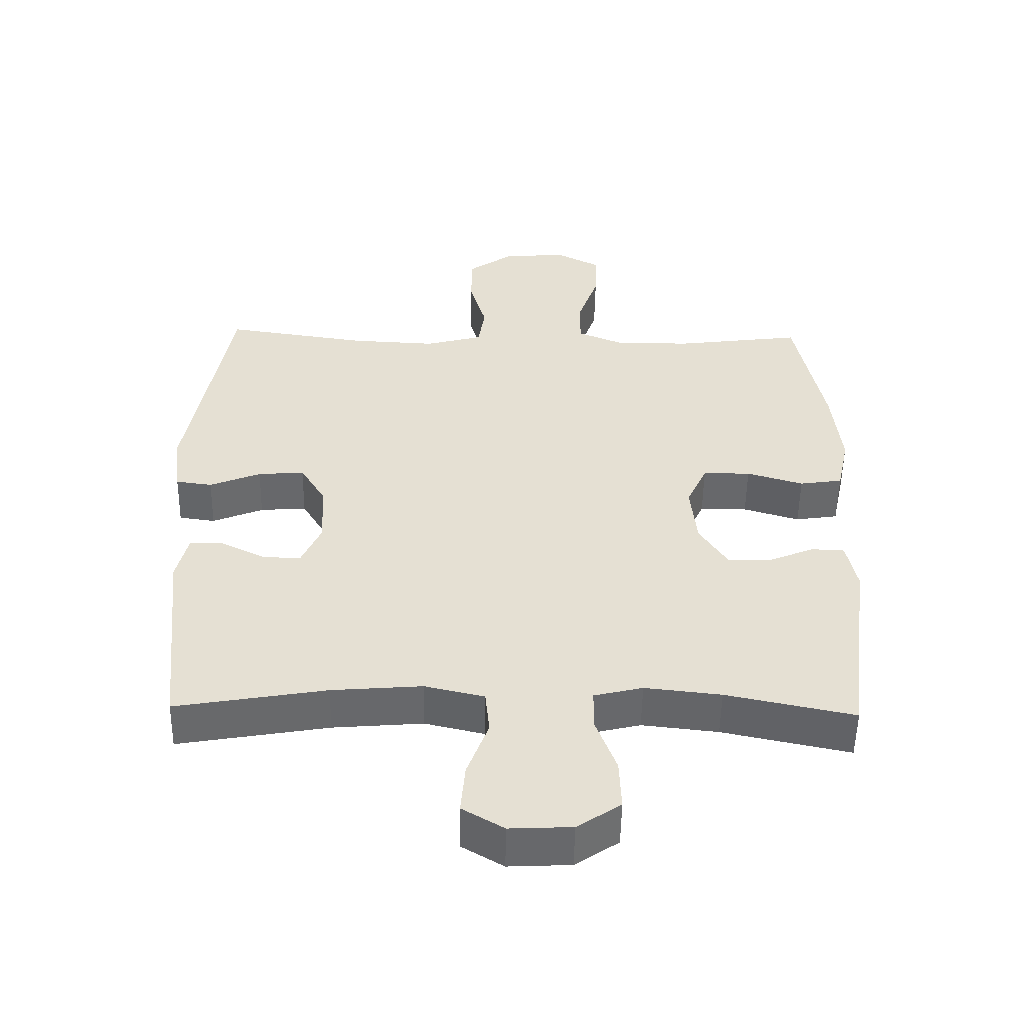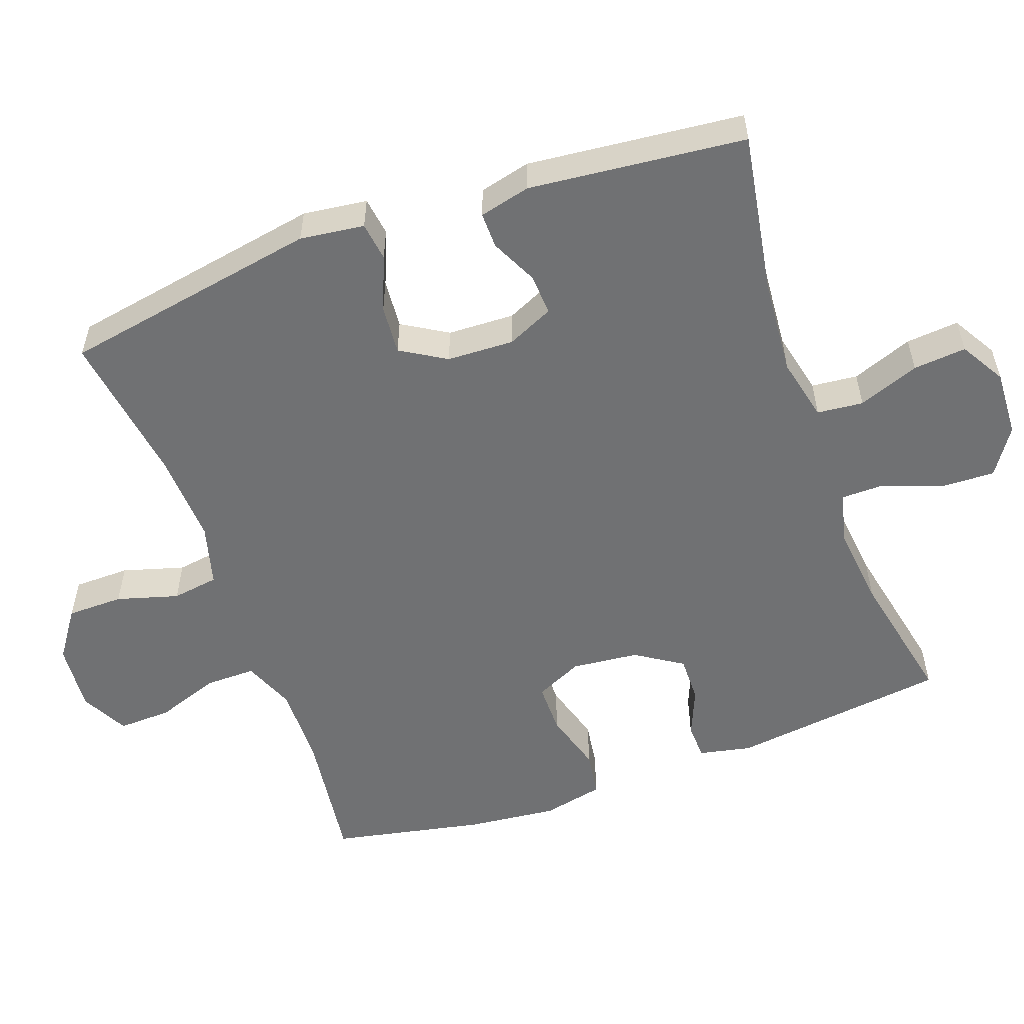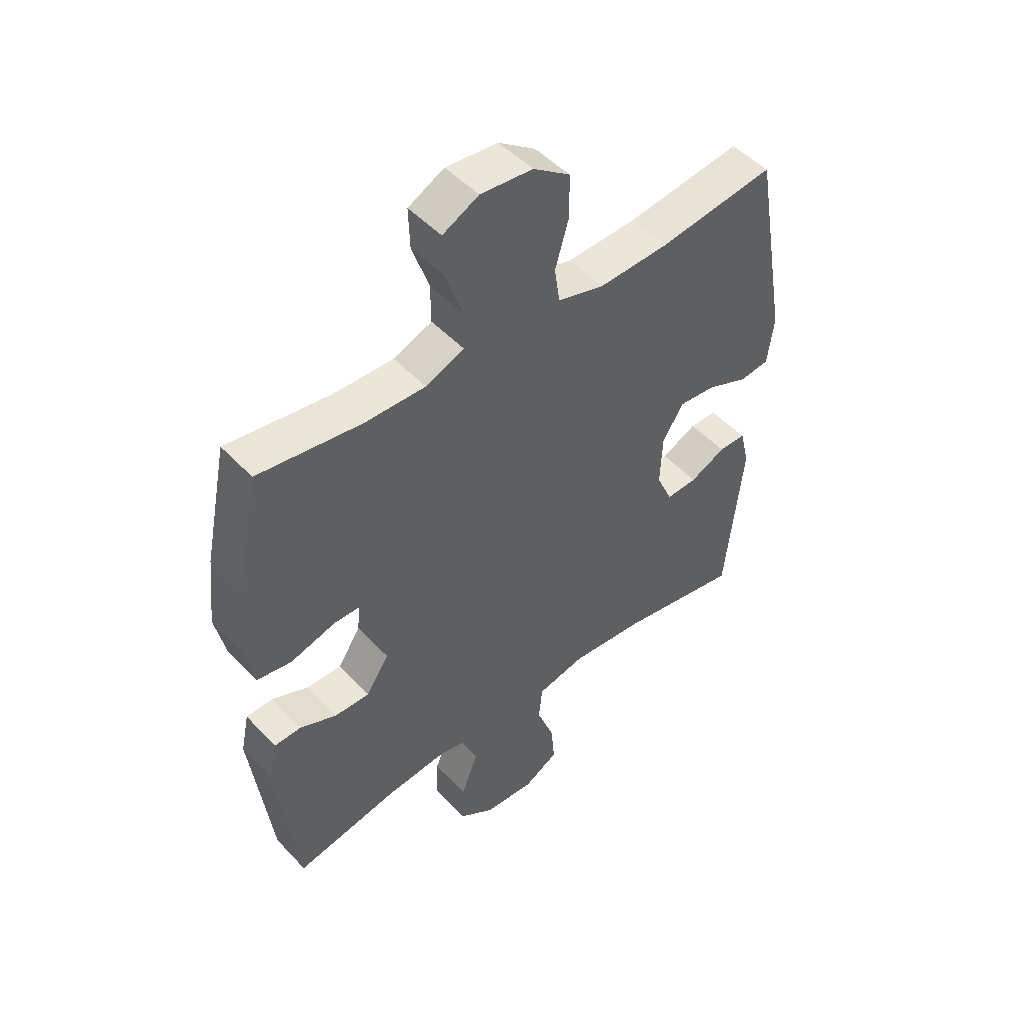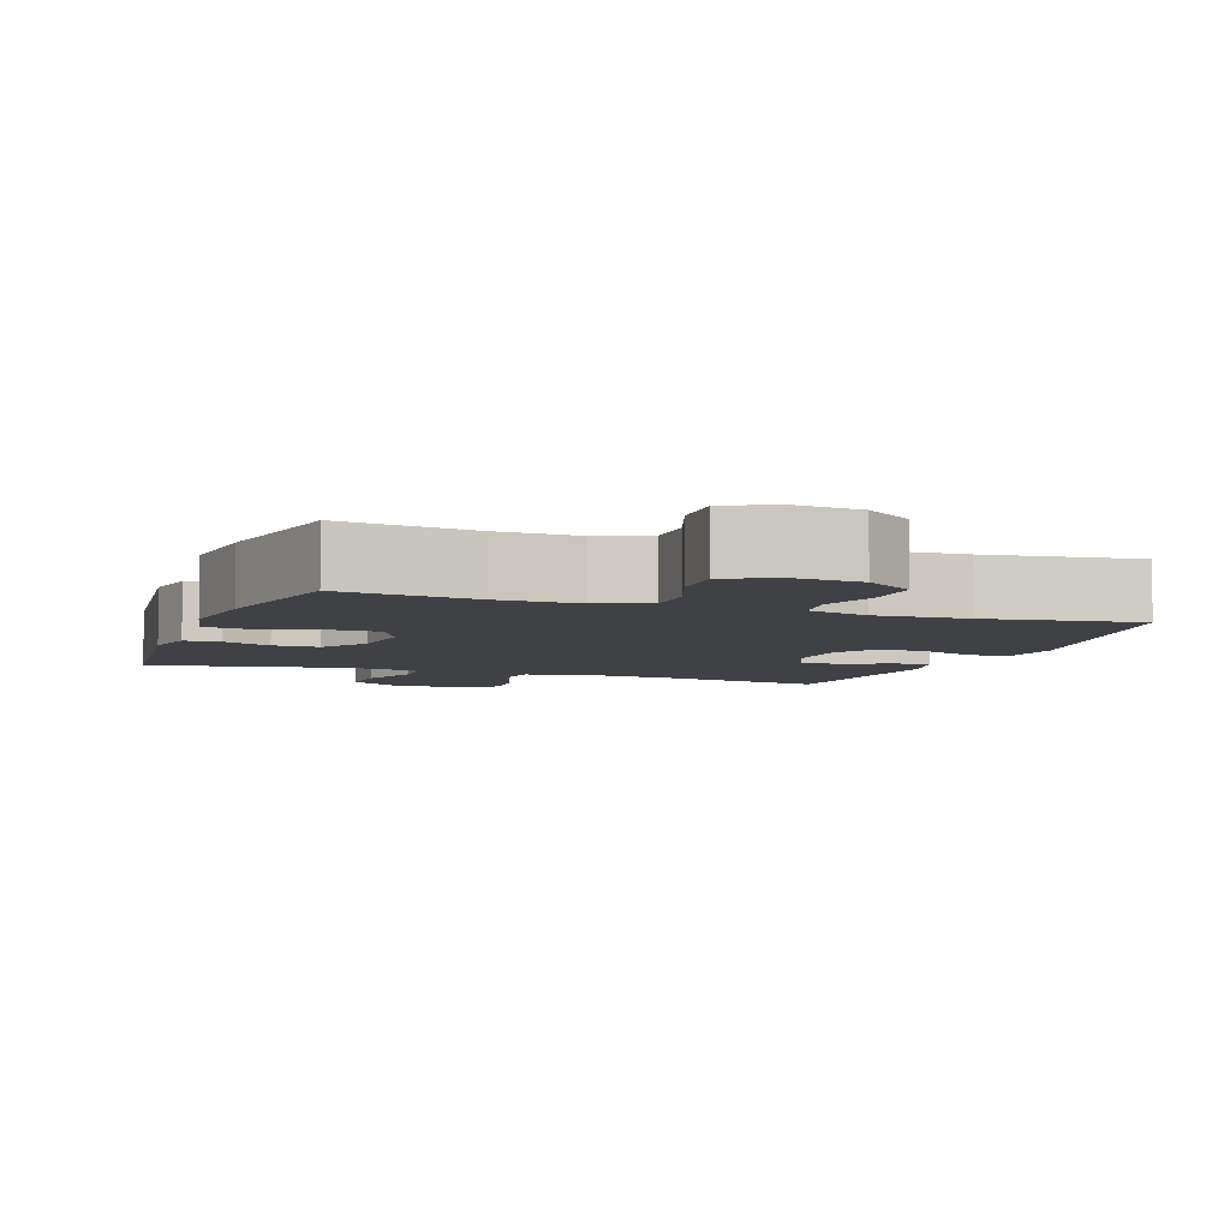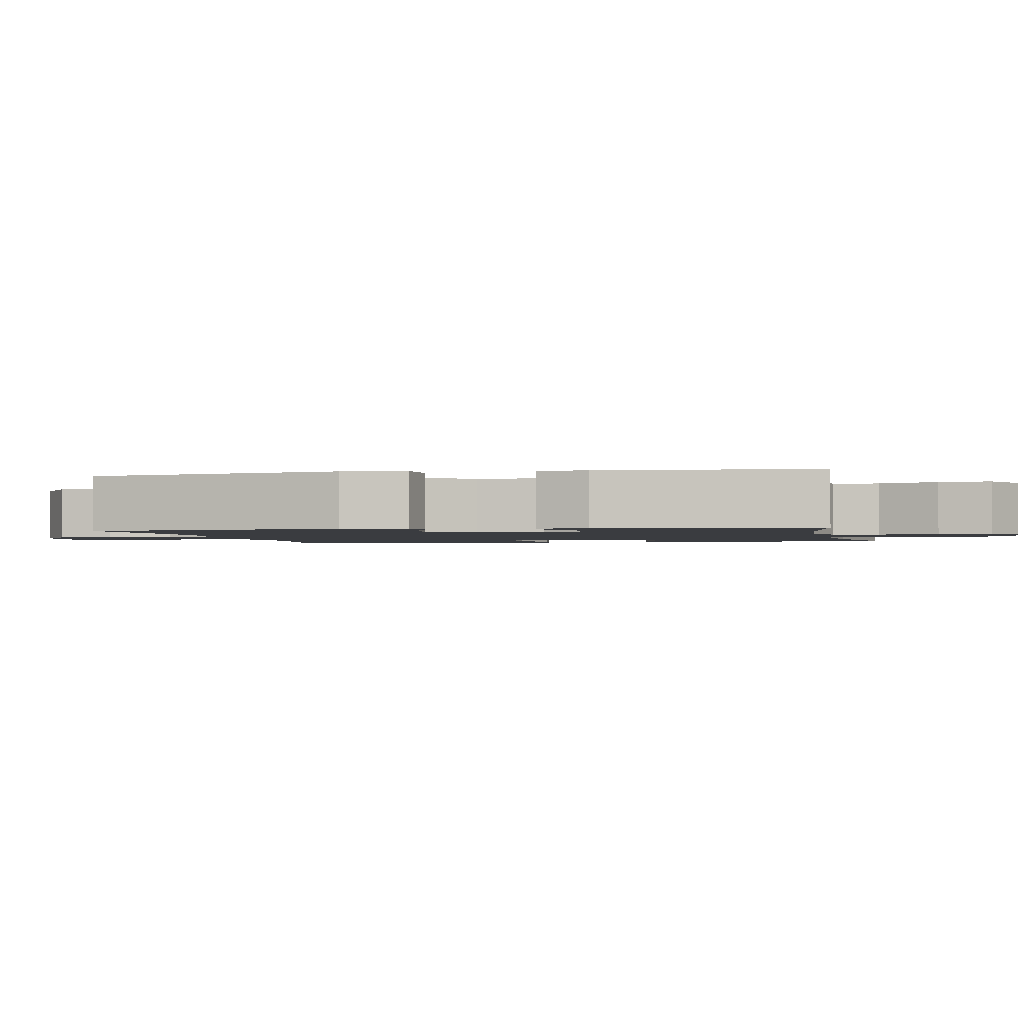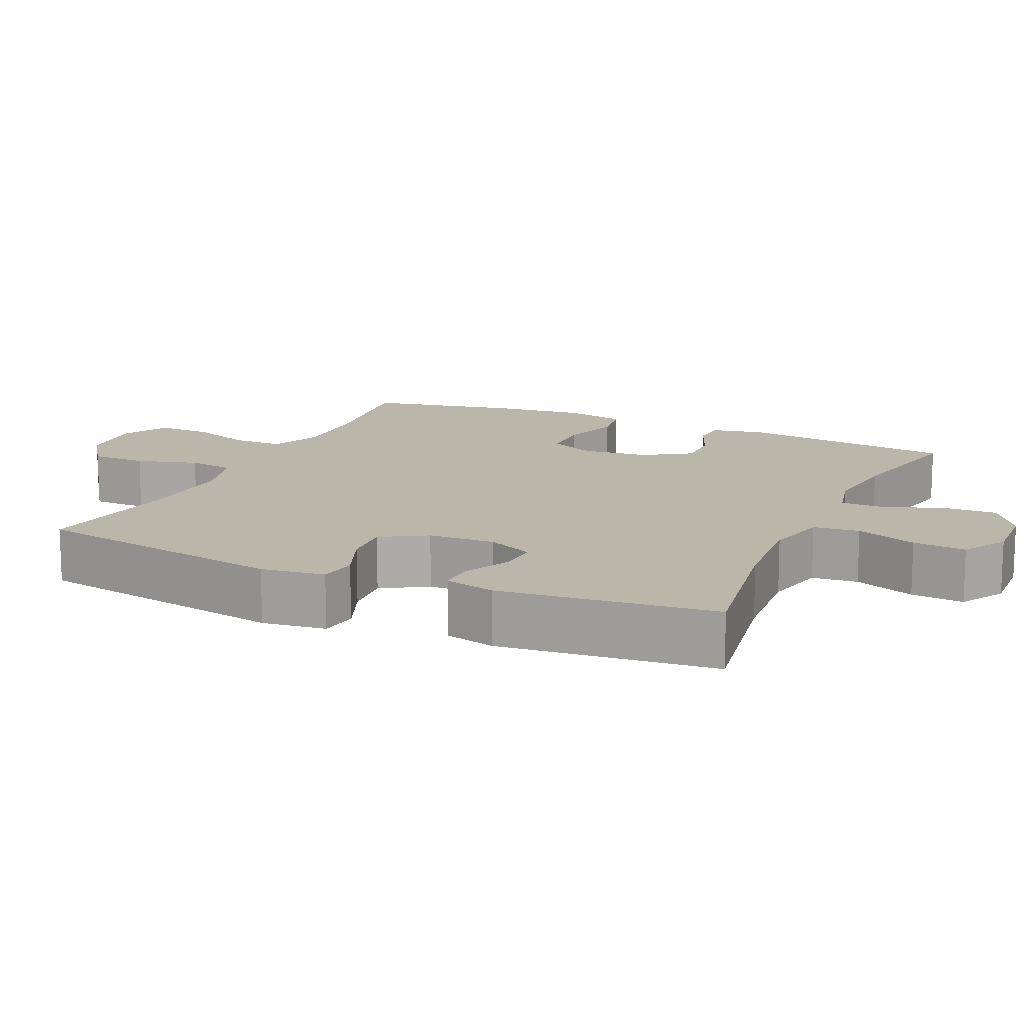
<metadata>
{"format":"obj","ext":"obj","renderer":"f3d","projection":"perspective","resolution":1024,"background":"white","views":[{"elev":-52.3,"azim":179.0,"up":"+Z"},{"elev":-55.2,"azim":109.8,"up":"+Y"},{"elev":48.7,"azim":-40.7,"up":"+Z"},{"elev":-5.8,"azim":-19.9,"up":"+Y"},{"elev":-1.7,"azim":101.9,"up":"+Y"},{"elev":14.0,"azim":114.5,"up":"+Y"}]}
</metadata>
<code>
o path166
v -0.5425 0.0375 0.2704
v -0.5565 0.0375 0.1408
v -0.5378 0.0375 0.05387
v -0.4727 0.0375 0.04415
v -0.3865 0.0375 0.06969
v -0.314 0.0375 0.06957
v -0.2829 0.0375 0.002643
v -0.2926 0.0375 -0.09301
v -0.3356 0.0375 -0.1595
v -0.4018 0.0375 -0.1585
v -0.4713 0.0375 -0.1296
v -0.5218 0.0375 -0.132
v -0.5375 0.0375 -0.2066
v -0.4985 0.0375 -0.5162
v -0.3028 0.0375 -0.4755
v -0.1865 0.0375 -0.4628
v -0.1123 0.0375 -0.4807
v -0.1119 0.0375 -0.5424
v -0.1433 0.0375 -0.6266
v -0.1462 0.0375 -0.7034
v -0.08005 0.0375 -0.7475
v 0.01497 0.0375 -0.752
v 0.07878 0.0375 -0.7147
v 0.07216 0.0375 -0.6389
v 0.03949 0.0375 -0.5518
v 0.04606 0.0375 -0.486
v 0.1367 0.0375 -0.4653
v 0.2742 0.0375 -0.4765
v 0.5034 0.0375 -0.5162
v 0.5353 0.0375 -0.2078
v 0.5174 0.0375 -0.1349
v 0.4664 0.0375 -0.1356
v 0.3997 0.0375 -0.1676
v 0.3412 0.0375 -0.1707
v 0.3111 0.0375 -0.1046
v 0.3148 0.0375 -0.009189
v 0.3537 0.0375 0.05531
v 0.4243 0.0375 0.04966
v 0.502 0.0375 0.0181
v 0.5573 0.0375 0.02575
v 0.5691 0.0375 0.1173
v 0.5034 0.0375 0.4855
v 0.286 0.0375 0.454
v 0.155 0.0375 0.4475
v 0.06717 0.0375 0.4715
v 0.05733 0.0375 0.5377
v 0.08291 0.0375 0.6255
v 0.08205 0.0375 0.7058
v 0.01312 0.0375 0.7539
v -0.08474 0.0375 0.7621
v -0.1522 0.0375 0.7269
v -0.1497 0.0375 0.6508
v -0.118 0.0375 0.5605
v -0.1175 0.0375 0.4886
v -0.1904 0.0375 0.4588
v -0.3051 0.0375 0.4603
v -0.4985 0.0375 0.4855
v -0.5425 -0.0375 0.2704
v -0.5565 -0.0375 0.1408
v -0.5378 -0.0375 0.05387
v -0.4727 -0.0375 0.04415
v -0.3865 -0.0375 0.06969
v -0.314 -0.0375 0.06957
v -0.2829 -0.0375 0.002643
v -0.2926 -0.0375 -0.09301
v -0.3356 -0.0375 -0.1595
v -0.4018 -0.0375 -0.1585
v -0.4713 -0.0375 -0.1296
v -0.5218 -0.0375 -0.132
v -0.5375 -0.0375 -0.2066
v -0.4985 -0.0375 -0.5162
v -0.3028 -0.0375 -0.4755
v -0.1865 -0.0375 -0.4628
v -0.1123 -0.0375 -0.4807
v -0.1119 -0.0375 -0.5424
v -0.1433 -0.0375 -0.6266
v -0.1462 -0.0375 -0.7034
v -0.08005 -0.0375 -0.7475
v 0.01497 -0.0375 -0.752
v 0.07878 -0.0375 -0.7147
v 0.07216 -0.0375 -0.6389
v 0.03949 -0.0375 -0.5518
v 0.04606 -0.0375 -0.486
v 0.1367 -0.0375 -0.4653
v 0.2742 -0.0375 -0.4765
v 0.5034 -0.0375 -0.5162
v 0.5353 -0.0375 -0.2078
v 0.5174 -0.0375 -0.1349
v 0.4664 -0.0375 -0.1356
v 0.3997 -0.0375 -0.1676
v 0.3412 -0.0375 -0.1707
v 0.3111 -0.0375 -0.1046
v 0.3148 -0.0375 -0.009189
v 0.3537 -0.0375 0.05531
v 0.4243 -0.0375 0.04966
v 0.502 -0.0375 0.0181
v 0.5573 -0.0375 0.02575
v 0.5691 -0.0375 0.1173
v 0.5034 -0.0375 0.4855
v 0.286 -0.0375 0.454
v 0.155 -0.0375 0.4475
v 0.06717 -0.0375 0.4715
v 0.05733 -0.0375 0.5377
v 0.08291 -0.0375 0.6255
v 0.08205 -0.0375 0.7058
v 0.01312 -0.0375 0.7539
v -0.08474 -0.0375 0.7621
v -0.1522 -0.0375 0.7269
v -0.1497 -0.0375 0.6508
v -0.118 -0.0375 0.5605
v -0.1175 -0.0375 0.4886
v -0.1904 -0.0375 0.4588
v -0.3051 -0.0375 0.4603
v -0.4985 -0.0375 0.4855
v -0.08005 0.0375 -0.7475
v 0.01497 0.0375 -0.752
v 0.07878 0.0375 -0.7147
v 0.07878 0.0375 -0.7147
v -0.1462 0.0375 -0.7034
v 0.07216 0.0375 -0.6389
v -0.1433 0.0375 -0.6266
v 0.03949 0.0375 -0.5518
v -0.1119 0.0375 -0.5424
v 0.04606 0.0375 -0.486
v 0.04606 0.0375 -0.486
v -0.1123 0.0375 -0.4807
v -0.1123 0.0375 -0.4807
v 0.2742 0.0375 -0.4765
v 0.5034 0.0375 -0.5162
v 0.5034 0.0375 -0.5162
v -0.4985 0.0375 -0.5162
v -0.4985 0.0375 -0.5162
v -0.3028 0.0375 -0.4755
v 0.1367 0.0375 -0.4653
v -0.1865 0.0375 -0.4628
v 0.5353 0.0375 -0.2078
v -0.5375 0.0375 -0.2066
v 0.3997 0.0375 -0.1676
v 0.3412 0.0375 -0.1707
v 0.3412 0.0375 -0.1707
v 0.5174 0.0375 -0.1349
v 0.5174 0.0375 -0.1349
v -0.5218 0.0375 -0.132
v -0.5218 0.0375 -0.132
v -0.3356 0.0375 -0.1595
v -0.4018 0.0375 -0.1585
v 0.3111 0.0375 -0.1046
v 0.4664 0.0375 -0.1356
v -0.2926 0.0375 -0.09301
v -0.4713 0.0375 -0.1296
v 0.3148 0.0375 -0.009189
v -0.2829 0.0375 0.002643
v 0.3537 0.0375 0.05531
v 0.3537 0.0375 0.05531
v -0.314 0.0375 0.06957
v -0.314 0.0375 0.06957
v 0.4243 0.0375 0.04966
v 0.502 0.0375 0.0181
v 0.5573 0.0375 0.02575
v 0.5573 0.0375 0.02575
v 0.5691 0.0375 0.1173
v -0.5378 0.0375 0.05387
v -0.5378 0.0375 0.05387
v -0.4727 0.0375 0.04415
v -0.3865 0.0375 0.06969
v -0.5565 0.0375 0.1408
v -0.5425 0.0375 0.2704
v 0.155 0.0375 0.4475
v 0.06717 0.0375 0.4715
v 0.06717 0.0375 0.4715
v 0.286 0.0375 0.454
v -0.1904 0.0375 0.4588
v -0.3051 0.0375 0.4603
v -0.1175 0.0375 0.4886
v -0.1175 0.0375 0.4886
v 0.5034 0.0375 0.4855
v 0.5034 0.0375 0.4855
v -0.4985 0.0375 0.4855
v -0.4985 0.0375 0.4855
v 0.05733 0.0375 0.5377
v -0.118 0.0375 0.5605
v 0.08291 0.0375 0.6255
v -0.1497 0.0375 0.6508
v 0.08205 0.0375 0.7058
v -0.1522 0.0375 0.7269
v -0.1522 0.0375 0.7269
v 0.01312 0.0375 0.7539
v -0.08474 0.0375 0.7621
v -0.08005 -0.0375 -0.7475
v 0.01497 -0.0375 -0.752
v 0.07878 -0.0375 -0.7147
v 0.07878 -0.0375 -0.7147
v -0.1462 -0.0375 -0.7034
v 0.07216 -0.0375 -0.6389
v -0.1433 -0.0375 -0.6266
v 0.03949 -0.0375 -0.5518
v -0.1119 -0.0375 -0.5424
v 0.04606 -0.0375 -0.486
v 0.04606 -0.0375 -0.486
v -0.1123 -0.0375 -0.4807
v -0.1123 -0.0375 -0.4807
v 0.2742 -0.0375 -0.4765
v 0.5034 -0.0375 -0.5162
v 0.5034 -0.0375 -0.5162
v -0.4985 -0.0375 -0.5162
v -0.4985 -0.0375 -0.5162
v -0.3028 -0.0375 -0.4755
v 0.1367 -0.0375 -0.4653
v -0.1865 -0.0375 -0.4628
v 0.5353 -0.0375 -0.2078
v -0.5375 -0.0375 -0.2066
v 0.3997 -0.0375 -0.1676
v 0.3412 -0.0375 -0.1707
v 0.3412 -0.0375 -0.1707
v 0.5174 -0.0375 -0.1349
v 0.5174 -0.0375 -0.1349
v -0.5218 -0.0375 -0.132
v -0.5218 -0.0375 -0.132
v -0.3356 -0.0375 -0.1595
v -0.4018 -0.0375 -0.1585
v 0.3111 -0.0375 -0.1046
v 0.4664 -0.0375 -0.1356
v -0.2926 -0.0375 -0.09301
v -0.4713 -0.0375 -0.1296
v 0.3148 -0.0375 -0.009189
v -0.2829 -0.0375 0.002643
v 0.3537 -0.0375 0.05531
v 0.3537 -0.0375 0.05531
v -0.314 -0.0375 0.06957
v -0.314 -0.0375 0.06957
v 0.4243 -0.0375 0.04966
v 0.502 -0.0375 0.0181
v 0.5573 -0.0375 0.02575
v 0.5573 -0.0375 0.02575
v 0.5691 -0.0375 0.1173
v -0.5378 -0.0375 0.05387
v -0.5378 -0.0375 0.05387
v -0.4727 -0.0375 0.04415
v -0.3865 -0.0375 0.06969
v -0.5565 -0.0375 0.1408
v -0.5425 -0.0375 0.2704
v 0.155 -0.0375 0.4475
v 0.06717 -0.0375 0.4715
v 0.06717 -0.0375 0.4715
v 0.286 -0.0375 0.454
v -0.1904 -0.0375 0.4588
v -0.3051 -0.0375 0.4603
v -0.1175 -0.0375 0.4886
v -0.1175 -0.0375 0.4886
v 0.5034 -0.0375 0.4855
v 0.5034 -0.0375 0.4855
v -0.4985 -0.0375 0.4855
v -0.4985 -0.0375 0.4855
v 0.05733 -0.0375 0.5377
v -0.118 -0.0375 0.5605
v 0.08291 -0.0375 0.6255
v -0.1497 -0.0375 0.6508
v 0.08205 -0.0375 0.7058
v -0.1522 -0.0375 0.7269
v -0.1522 -0.0375 0.7269
v 0.01312 -0.0375 0.7539
v -0.08474 -0.0375 0.7621
f 242 225 227
f 226 223 221
f 211 224 217
f 195 196 197
f 256 255 254
f 241 229 247
f 212 210 222
f 221 208 213
f 196 195 194
f 189 190 194
f 198 197 196
f 247 229 246
f 243 246 229
f 239 240 238
f 197 198 200
f 213 202 212
f 236 238 240
f 243 225 242
f 227 231 245
f 261 257 256
f 248 246 243
f 245 231 235
f 189 195 193
f 259 257 262
f 243 226 225
f 229 241 239
f 207 211 205
f 212 203 210
f 202 203 212
f 202 213 208
f 189 194 195
f 258 261 256
f 222 210 215
f 207 220 211
f 209 219 207
f 225 226 221
f 208 221 198
f 242 227 245
f 198 221 223
f 200 223 209
f 211 220 224
f 235 232 233
f 245 235 250
f 241 247 252
f 243 229 226
f 256 257 255
f 198 223 200
f 219 220 207
f 209 223 219
f 254 248 243
f 235 231 232
f 194 190 191
f 255 248 254
f 240 239 241
f 262 257 261
f 21 22 79 78
f 22 118 192 79
f 20 21 78 77
f 23 24 81 80
f 19 20 77 76
f 24 25 82 81
f 18 19 76 75
f 25 125 199 82
f 127 18 75 201
f 28 130 204 85
f 132 15 72 206
f 26 27 84 83
f 16 17 74 73
f 27 28 85 84
f 15 16 73 72
f 29 30 87 86
f 13 14 71 70
f 33 140 214 90
f 30 142 216 87
f 144 13 70 218
f 9 10 67 66
f 34 35 92 91
f 32 33 90 89
f 31 32 89 88
f 8 9 66 65
f 11 12 69 68
f 10 11 68 67
f 35 36 93 92
f 7 8 65 64
f 36 154 228 93
f 156 7 64 230
f 38 39 96 95
f 39 160 234 96
f 40 41 98 97
f 163 4 61 237
f 4 5 62 61
f 37 38 95 94
f 2 3 60 59
f 5 6 63 62
f 1 2 59 58
f 44 170 244 101
f 43 44 101 100
f 55 56 113 112
f 175 55 112 249
f 177 43 100 251
f 41 42 99 98
f 179 1 58 253
f 45 46 103 102
f 56 57 114 113
f 53 54 111 110
f 46 47 104 103
f 52 53 110 109
f 47 48 105 104
f 186 52 109 260
f 48 49 106 105
f 50 51 108 107
f 49 50 107 106
f 168 153 151
f 152 147 149
f 137 143 150
f 121 123 122
f 182 180 181
f 167 173 155
f 138 148 136
f 147 139 134
f 122 120 121
f 115 120 116
f 124 122 123
f 173 172 155
f 169 155 172
f 165 164 166
f 123 126 124
f 139 138 128
f 162 166 164
f 169 168 151
f 153 171 157
f 187 182 183
f 174 169 172
f 171 161 157
f 115 119 121
f 185 188 183
f 169 151 152
f 155 165 167
f 133 131 137
f 138 136 129
f 128 138 129
f 128 134 139
f 115 121 120
f 184 182 187
f 148 141 136
f 133 137 146
f 135 133 145
f 151 147 152
f 134 124 147
f 168 171 153
f 124 149 147
f 126 135 149
f 137 150 146
f 161 159 158
f 171 176 161
f 167 178 173
f 169 152 155
f 182 181 183
f 124 126 149
f 145 133 146
f 135 145 149
f 180 169 174
f 161 158 157
f 120 117 116
f 181 180 174
f 166 167 165
f 188 187 183

</code>
